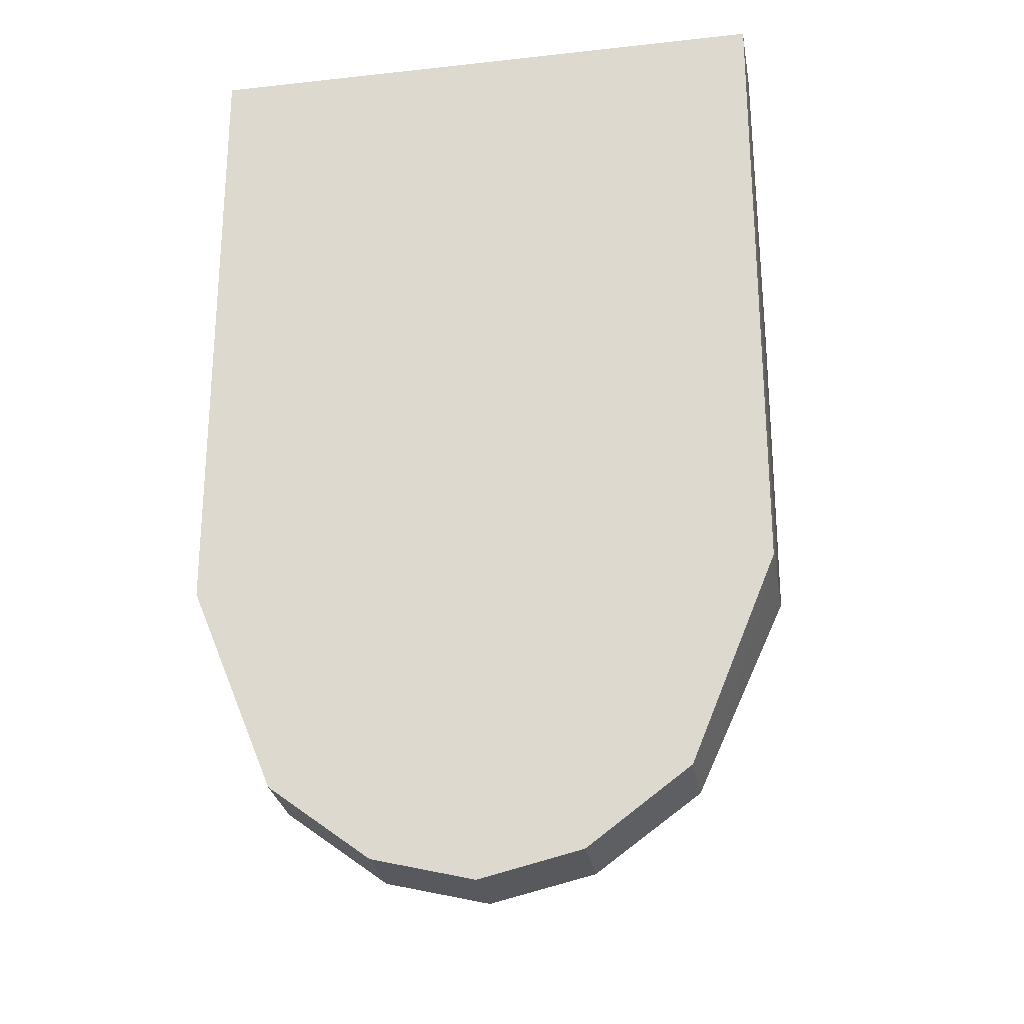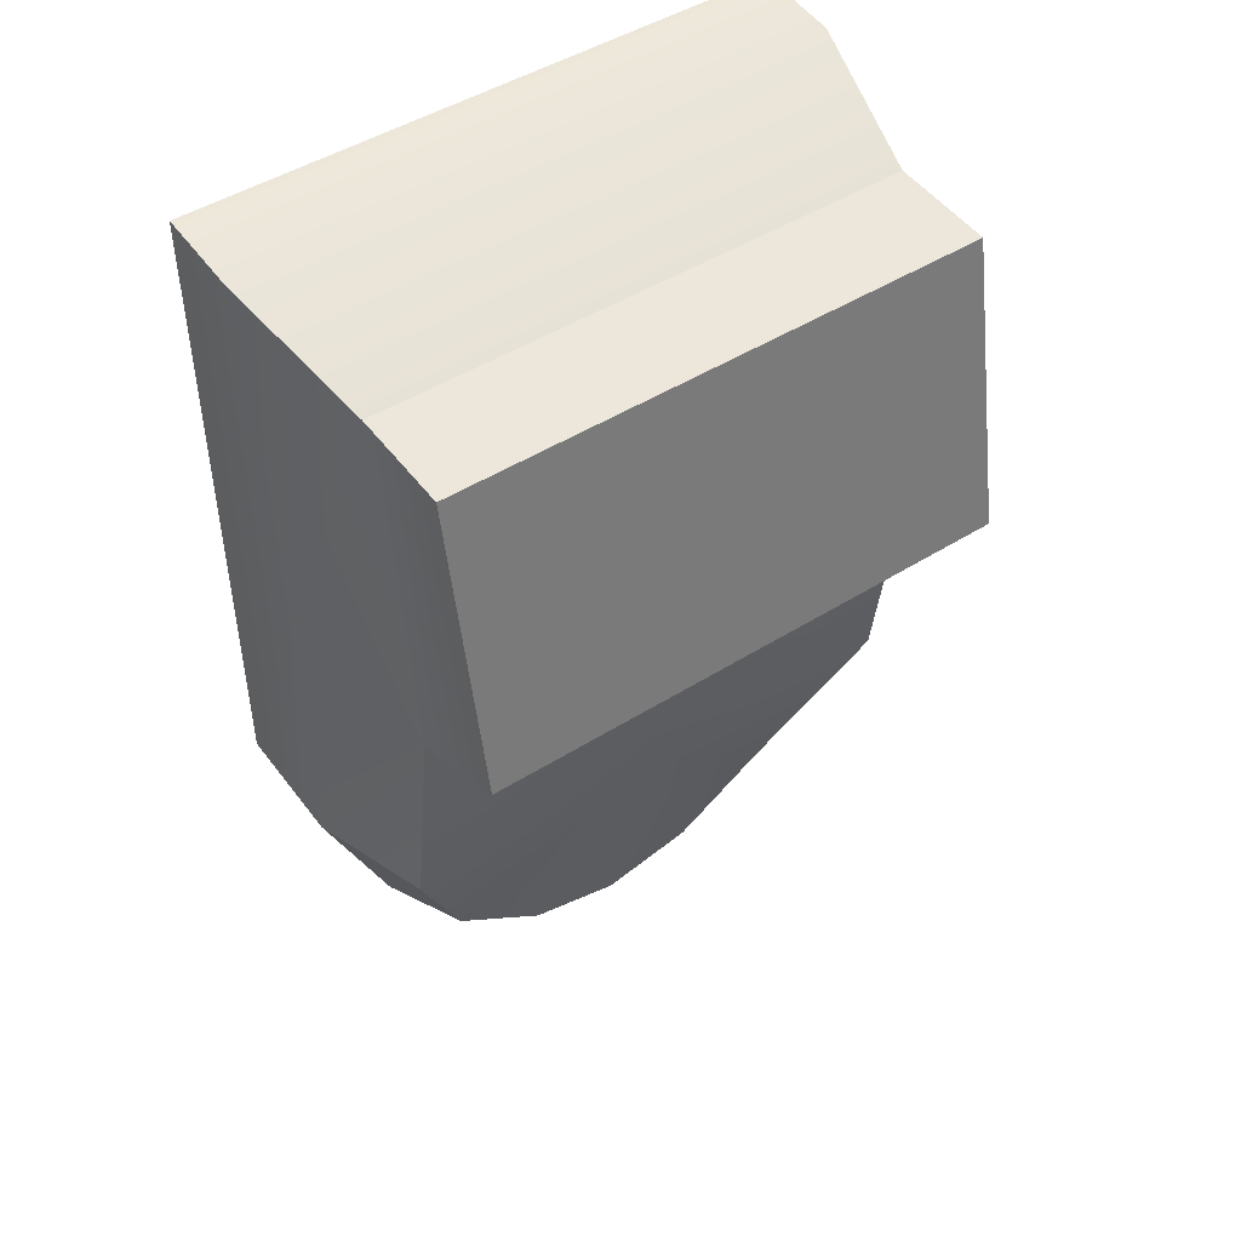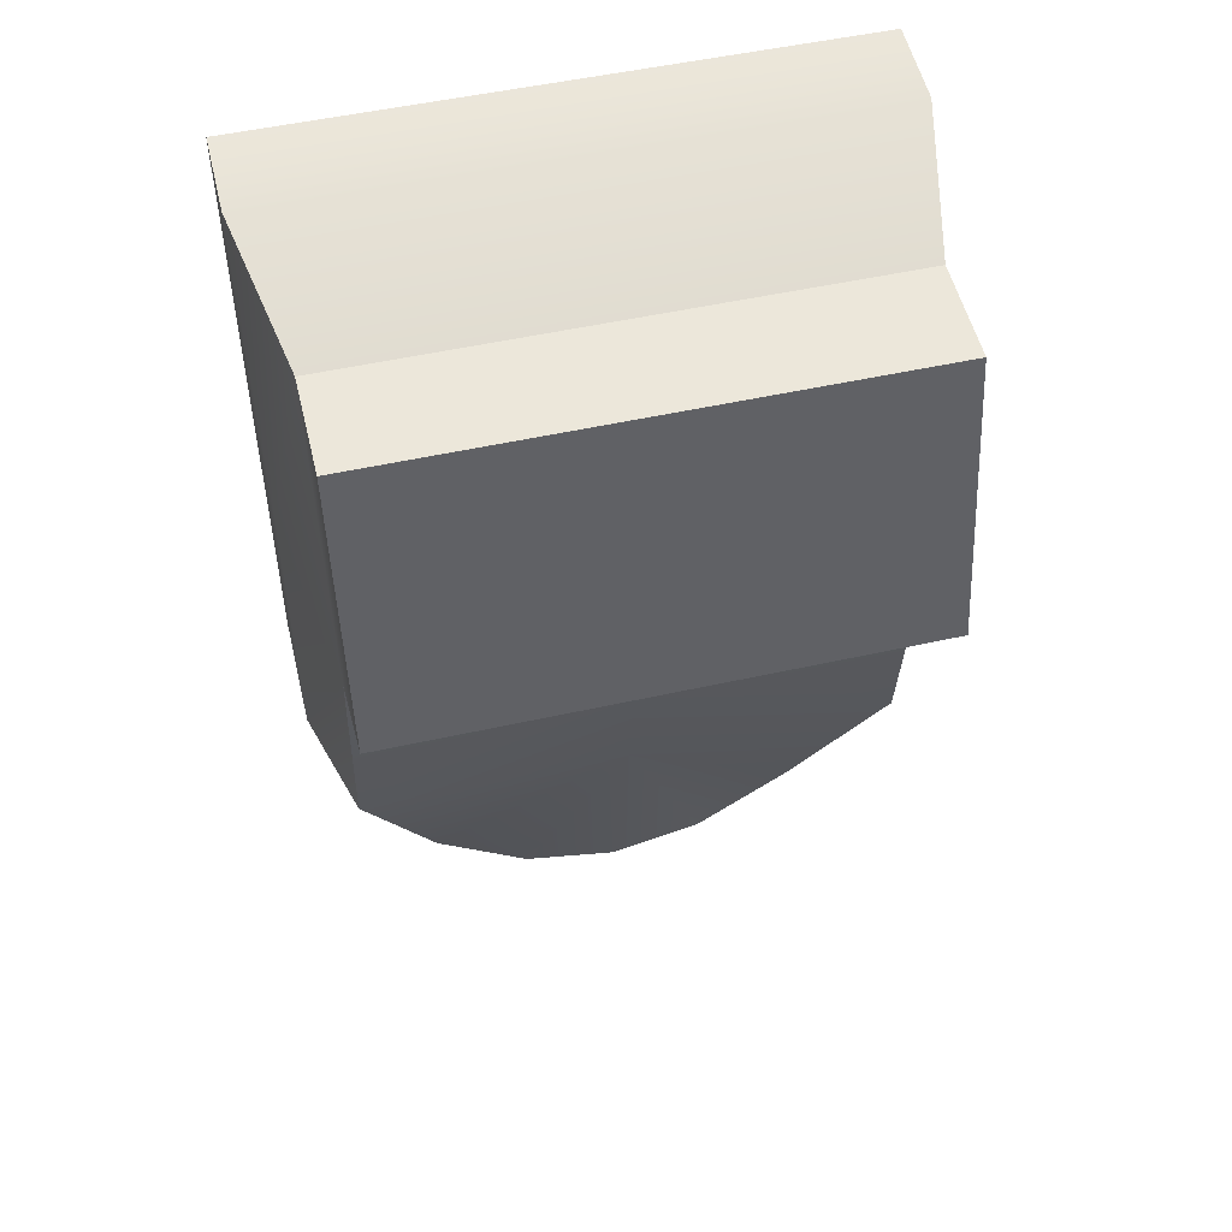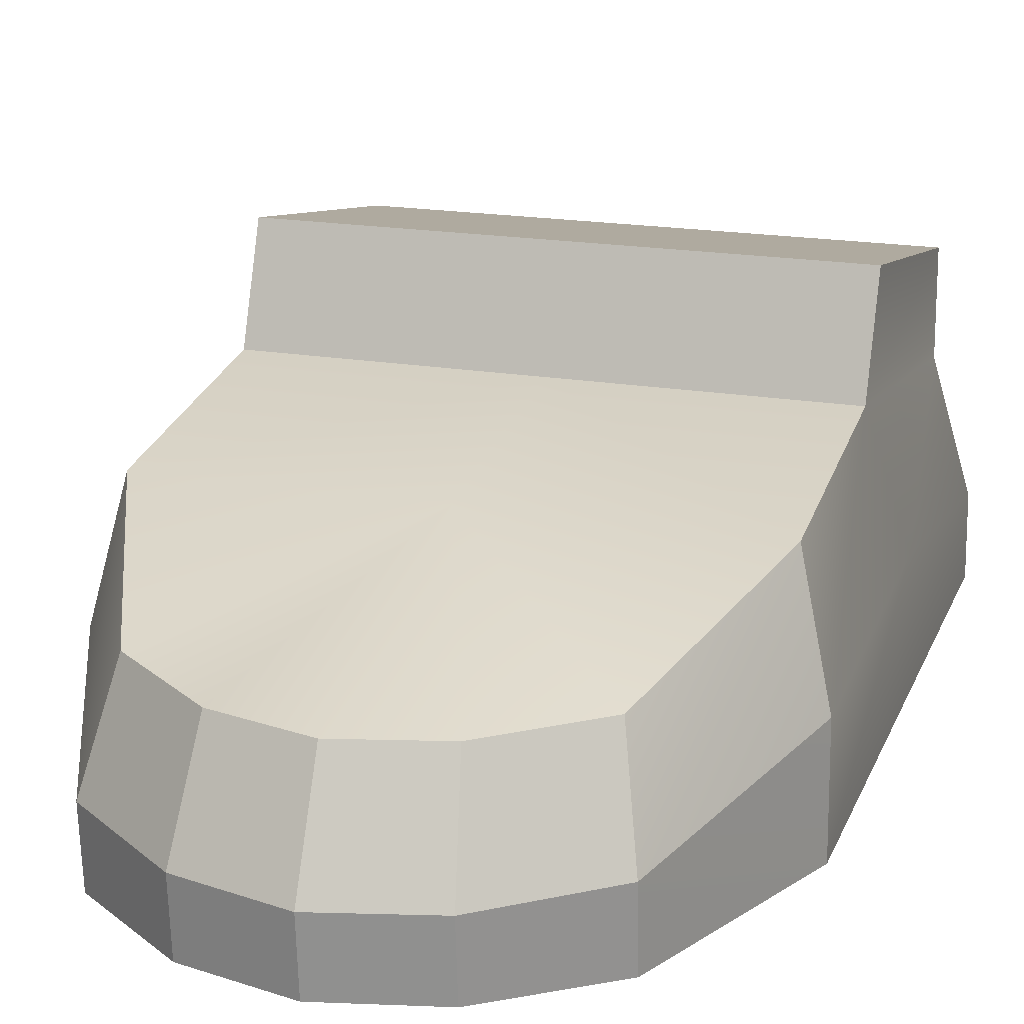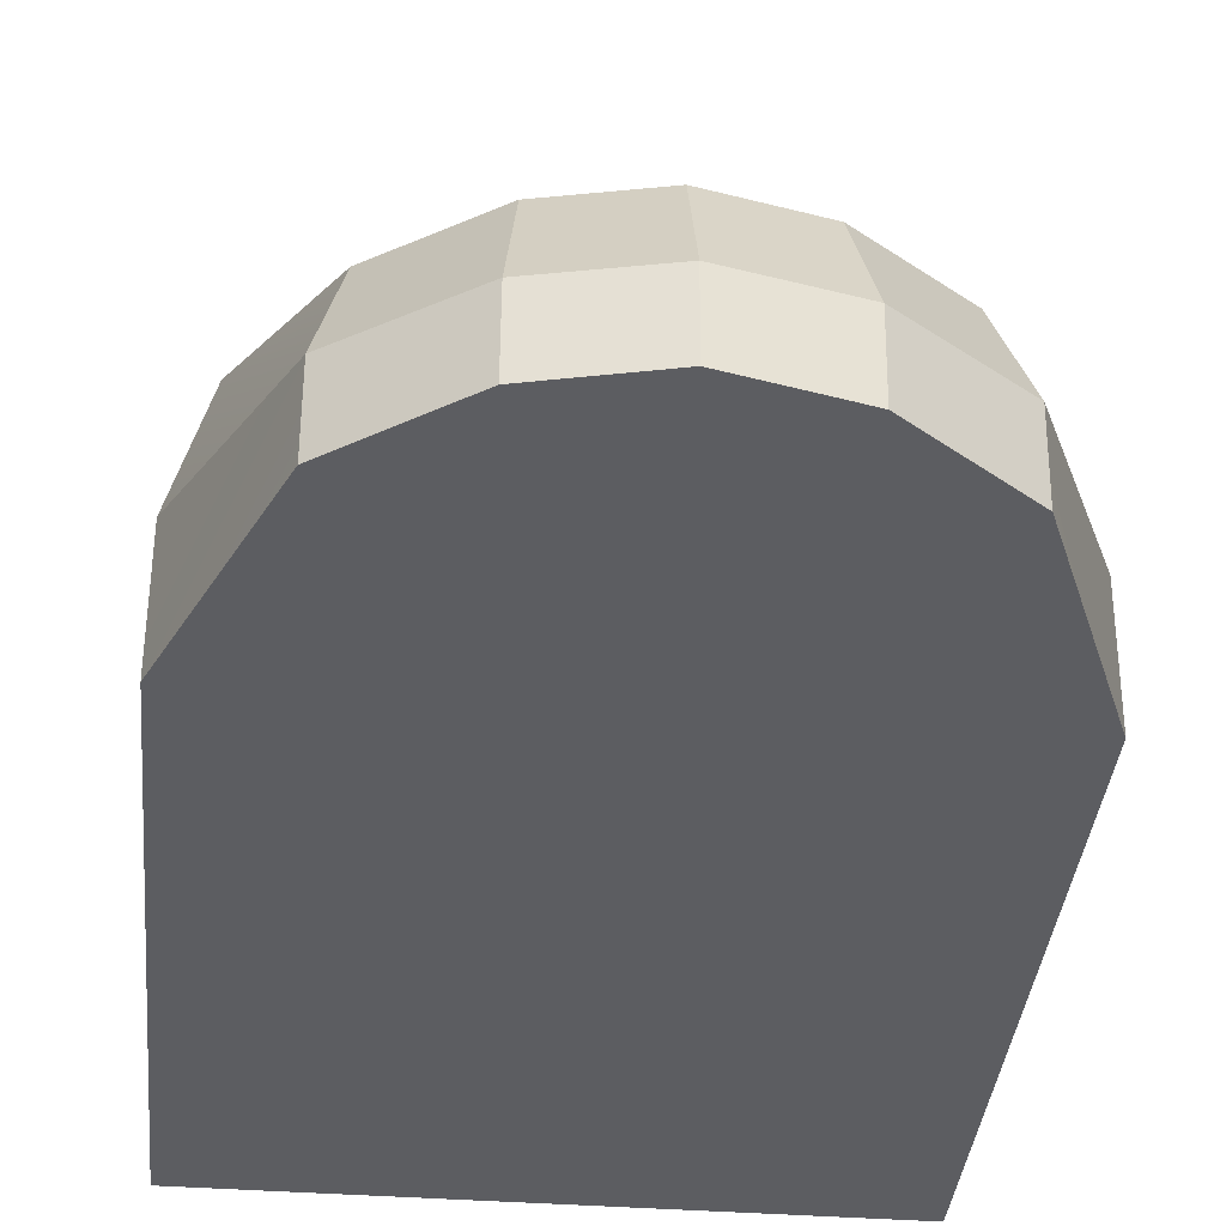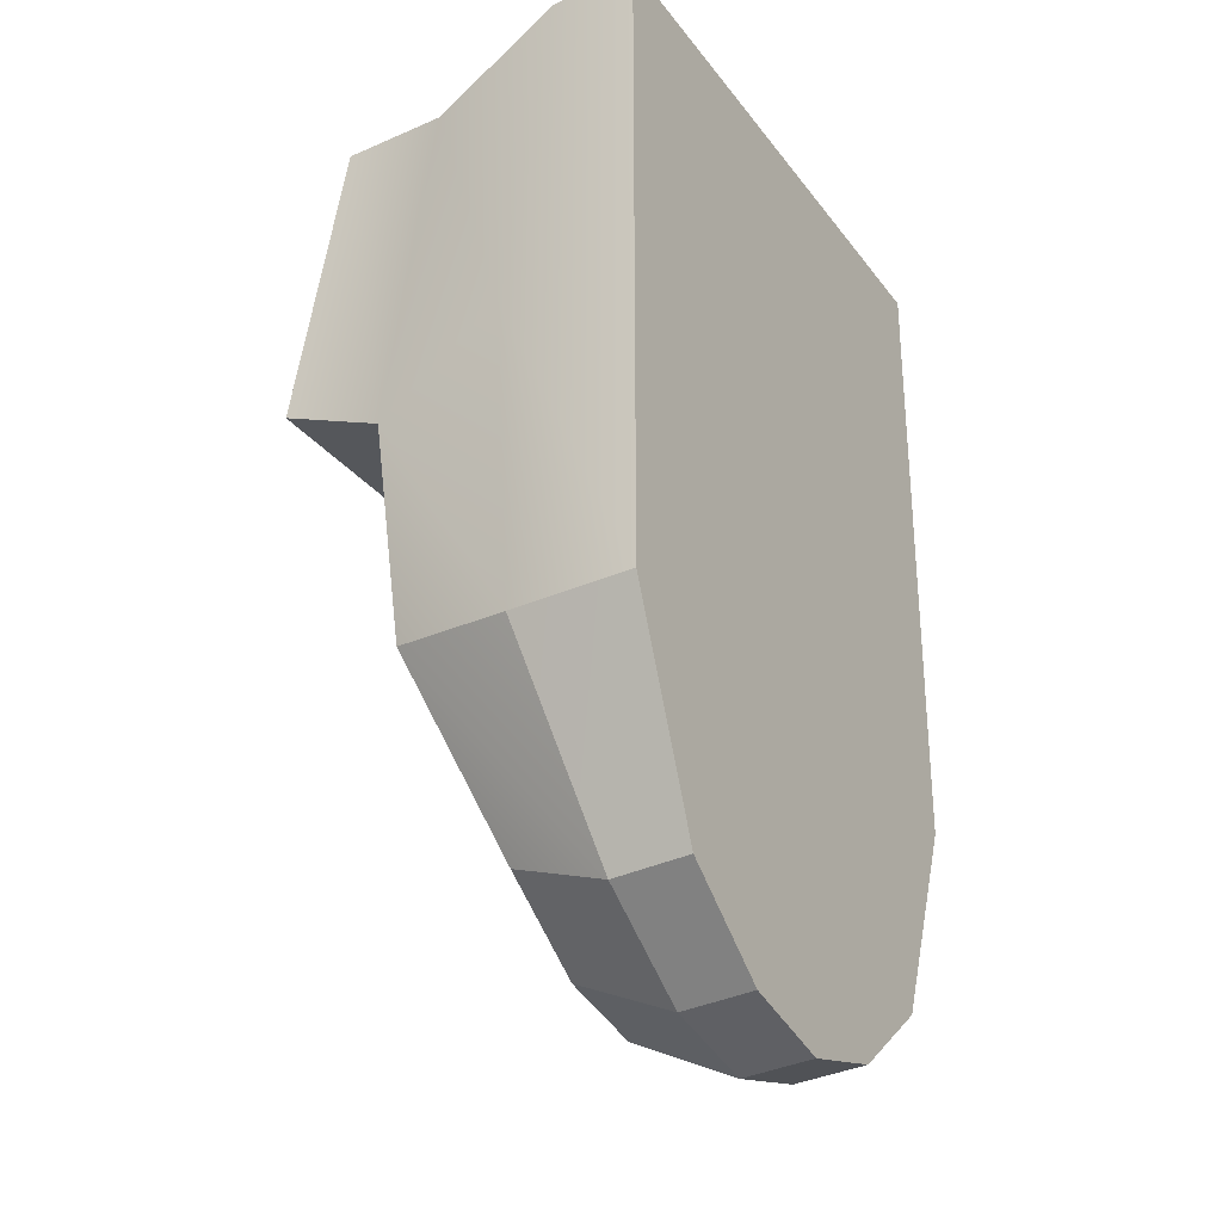
<metadata>
{"format":"obj","ext":"obj","renderer":"f3d","projection":"perspective","resolution":1024,"background":"white","views":[{"elev":-24.9,"azim":10.1,"up":"+Z"},{"elev":47.0,"azim":144.3,"up":"+Z"},{"elev":51.2,"azim":166.3,"up":"+Z"},{"elev":19.4,"azim":-162.3,"up":"+Y"},{"elev":-37.2,"azim":174.4,"up":"+Y"},{"elev":-29.2,"azim":-60.2,"up":"+Z"}]}
</metadata>
<code>
g player
v 5.039e-07 0.1942 -0.1155
v -0.2077 0.1942 -0.1155
v 5.634e-07 0.2195 0.06822
v -0.1463 0.1408 -0.2621
v 0.2077 0.1942 -0.1155
v -0.07316 0.138 -0.3161
v 0.1463 0.1408 -0.2621
v 3.642e-07 0.1371 -0.3337
v 0.07316 0.138 -0.3161
v -0.2077 0.2195 0.06822
v 0.2077 0.2195 0.06822
v 6.871e-09 0.0002118 0.09719
v 3.718e-10 0.0002125 0.3726
v -0.2317 0.0002124 0.07464
v 0.2317 0.0002112 0.07464
v -0.2317 0.0002118 -0.1235
v 0.2317 0.0002107 -0.1235
v 1.207e-08 0.0002112 -0.1235
v -0.2317 0.0002132 0.3726
v 0.2317 0.000212 0.3726
v 1.79e-08 0.0002106 -0.3681
v -0.1632 0.0002112 -0.2882
v -0.0816 0.0002109 -0.3485
v 0.1632 0.0002104 -0.2882
v 0.0816 0.0002104 -0.3485
v -0.2317 0.1071 0.118
v -0.2077 0.1791 0.3275
v -0.2077 0.2195 0.06822
v -0.2317 0.06613 0.3667
v -0.2317 0.09445 -0.128
v -0.2317 0.0002124 0.07464
v -0.2317 0.0002118 -0.1235
v -0.2077 0.2592 0.3234
v -0.2317 0.0002132 0.3726
v -0.2077 0.1942 -0.1155
v -0.2077 0.3014 0.1001
v 0.2317 0.1071 0.118
v 0.2077 0.1791 0.3275
v 0.2317 0.06613 0.3667
v 0.2077 0.2195 0.06822
v 0.2317 0.0002112 0.07464
v 0.2317 0.09445 -0.128
v 0.2317 0.0002107 -0.1235
v 0.2077 0.2592 0.3234
v 0.2317 0.000212 0.3726
v 0.2077 0.1942 -0.1155
v 0.2077 0.3014 0.1001
v 1.676e-07 0.06613 0.3667
v 4.549e-07 0.1791 0.3275
v -0.2317 0.06613 0.3667
v 0.2317 0.06613 0.3667
v 3.718e-10 0.0002125 0.3726
v -0.2077 0.1791 0.3275
v 0.2077 0.1791 0.3275
v -0.2317 0.0002132 0.3726
v 0.2317 0.000212 0.3726
v 6.58e-07 0.2592 0.3234
v 7.705e-07 0.3014 0.1001
v -0.2077 0.3014 0.1001
v 0.2077 0.3014 0.1001
v -0.2077 0.2592 0.3234
v 0.2077 0.2592 0.3234
v 5.634e-07 0.2195 0.06822
v -0.2077 0.2195 0.06822
v -0.2077 0.3014 0.1001
v 7.705e-07 0.3014 0.1001
v 0.2077 0.3014 0.1001
v 0.2077 0.2195 0.06822
v 6.58e-07 0.2592 0.3234
v -0.2077 0.1791 0.3275
v 4.549e-07 0.1791 0.3275
v -0.2077 0.2592 0.3234
v 0.2077 0.1791 0.3275
v 0.2077 0.2592 0.3234
v -0.1632 0.05926 -0.2927
v -0.1632 0.0002112 -0.2882
v -0.1632 0.0002112 -0.2882
v -0.2317 0.0002118 -0.1235
v -0.2317 0.09445 -0.128
v 1.79e-08 0.0002106 -0.3681
v -0.0816 0.05618 -0.353
v 1.575e-07 0.05517 -0.3726
v -0.0816 0.0002109 -0.3485
v -0.0816 0.0002109 -0.3485
v 0.1632 0.05926 -0.2927
v 0.1632 0.0002104 -0.2882
v 0.1632 0.0002104 -0.2882
v 0.2317 0.0002107 -0.1235
v 0.2317 0.09445 -0.128
v 1.79e-08 0.0002106 -0.3681
v 0.0816 0.0002104 -0.3485
v 0.0816 0.0002104 -0.3485
v 0.0816 0.05618 -0.353
v 1.575e-07 0.05517 -0.3726
v -0.2077 0.1942 -0.1155
v -0.1463 0.1408 -0.2621
v -0.1632 0.05926 -0.2927
v -0.2317 0.09445 -0.128
v -0.07316 0.138 -0.3161
v -0.0816 0.05618 -0.353
v -0.1632 0.05926 -0.2927
v -0.1463 0.1408 -0.2621
v -0.0816 0.05618 -0.353
v -0.0816 0.0002109 -0.3485
v -0.1632 0.0002112 -0.2882
v -0.1632 0.05926 -0.2927
v 3.642e-07 0.1371 -0.3337
v 1.575e-07 0.05517 -0.3726
v -0.0816 0.05618 -0.353
v -0.07316 0.138 -0.3161
v 0.2077 0.1942 -0.1155
v 0.2317 0.09445 -0.128
v 0.1632 0.05926 -0.2927
v 0.1463 0.1408 -0.2621
v 0.07316 0.138 -0.3161
v 0.1463 0.1408 -0.2621
v 0.1632 0.05926 -0.2927
v 0.0816 0.05618 -0.353
v 0.0816 0.05618 -0.353
v 0.1632 0.05926 -0.2927
v 0.1632 0.0002104 -0.2882
v 0.0816 0.0002104 -0.3485
v 3.642e-07 0.1371 -0.3337
v 0.07316 0.138 -0.3161
v 0.0816 0.05618 -0.353
v 1.575e-07 0.05517 -0.3726
f 1 2 3
f 1 4 2
f 1 3 5
f 1 6 4
f 1 5 7
f 1 8 6
f 1 7 9
f 1 9 8
f 2 10 3
f 5 3 11
f 12 13 14
f 12 15 13
f 12 14 16
f 12 17 15
f 12 16 18
f 12 18 17
f 13 19 14
f 13 15 20
f 16 21 18
f 16 22 21
f 18 21 17
f 22 23 21
f 17 21 24
f 21 25 24
f 26 27 28
f 26 29 27
f 26 28 30
f 26 31 29
f 26 30 32
f 26 32 31
f 27 33 28
f 29 31 34
f 30 28 35
f 33 36 28
f 37 38 39
f 37 40 38
f 37 39 41
f 37 42 40
f 37 41 43
f 37 43 42
f 38 40 44
f 39 45 41
f 42 46 40
f 44 40 47
f 48 49 50
f 48 51 49
f 48 50 52
f 48 52 51
f 49 53 50
f 49 51 54
f 52 50 55
f 52 56 51
f 57 58 59
f 57 60 58
f 57 59 61
f 57 62 60
f 63 64 65
f 63 65 66
f 63 66 67
f 63 67 68
f 69 70 71
f 69 72 70
f 69 71 73
f 69 73 74
f 75 76 77
f 75 77 78
f 75 78 79
f 80 81 82
f 80 83 81
f 80 84 83
f 85 86 87
f 85 88 86
f 85 89 88
f 90 91 92
f 90 93 91
f 90 94 93
f 95 96 97
f 95 97 98
f 99 100 101
f 99 101 102
f 103 104 105
f 103 105 106
f 107 108 109
f 107 109 110
f 111 112 113
f 111 113 114
f 115 116 117
f 115 117 118
f 119 120 121
f 119 121 122
f 123 124 125
f 123 125 126

</code>
